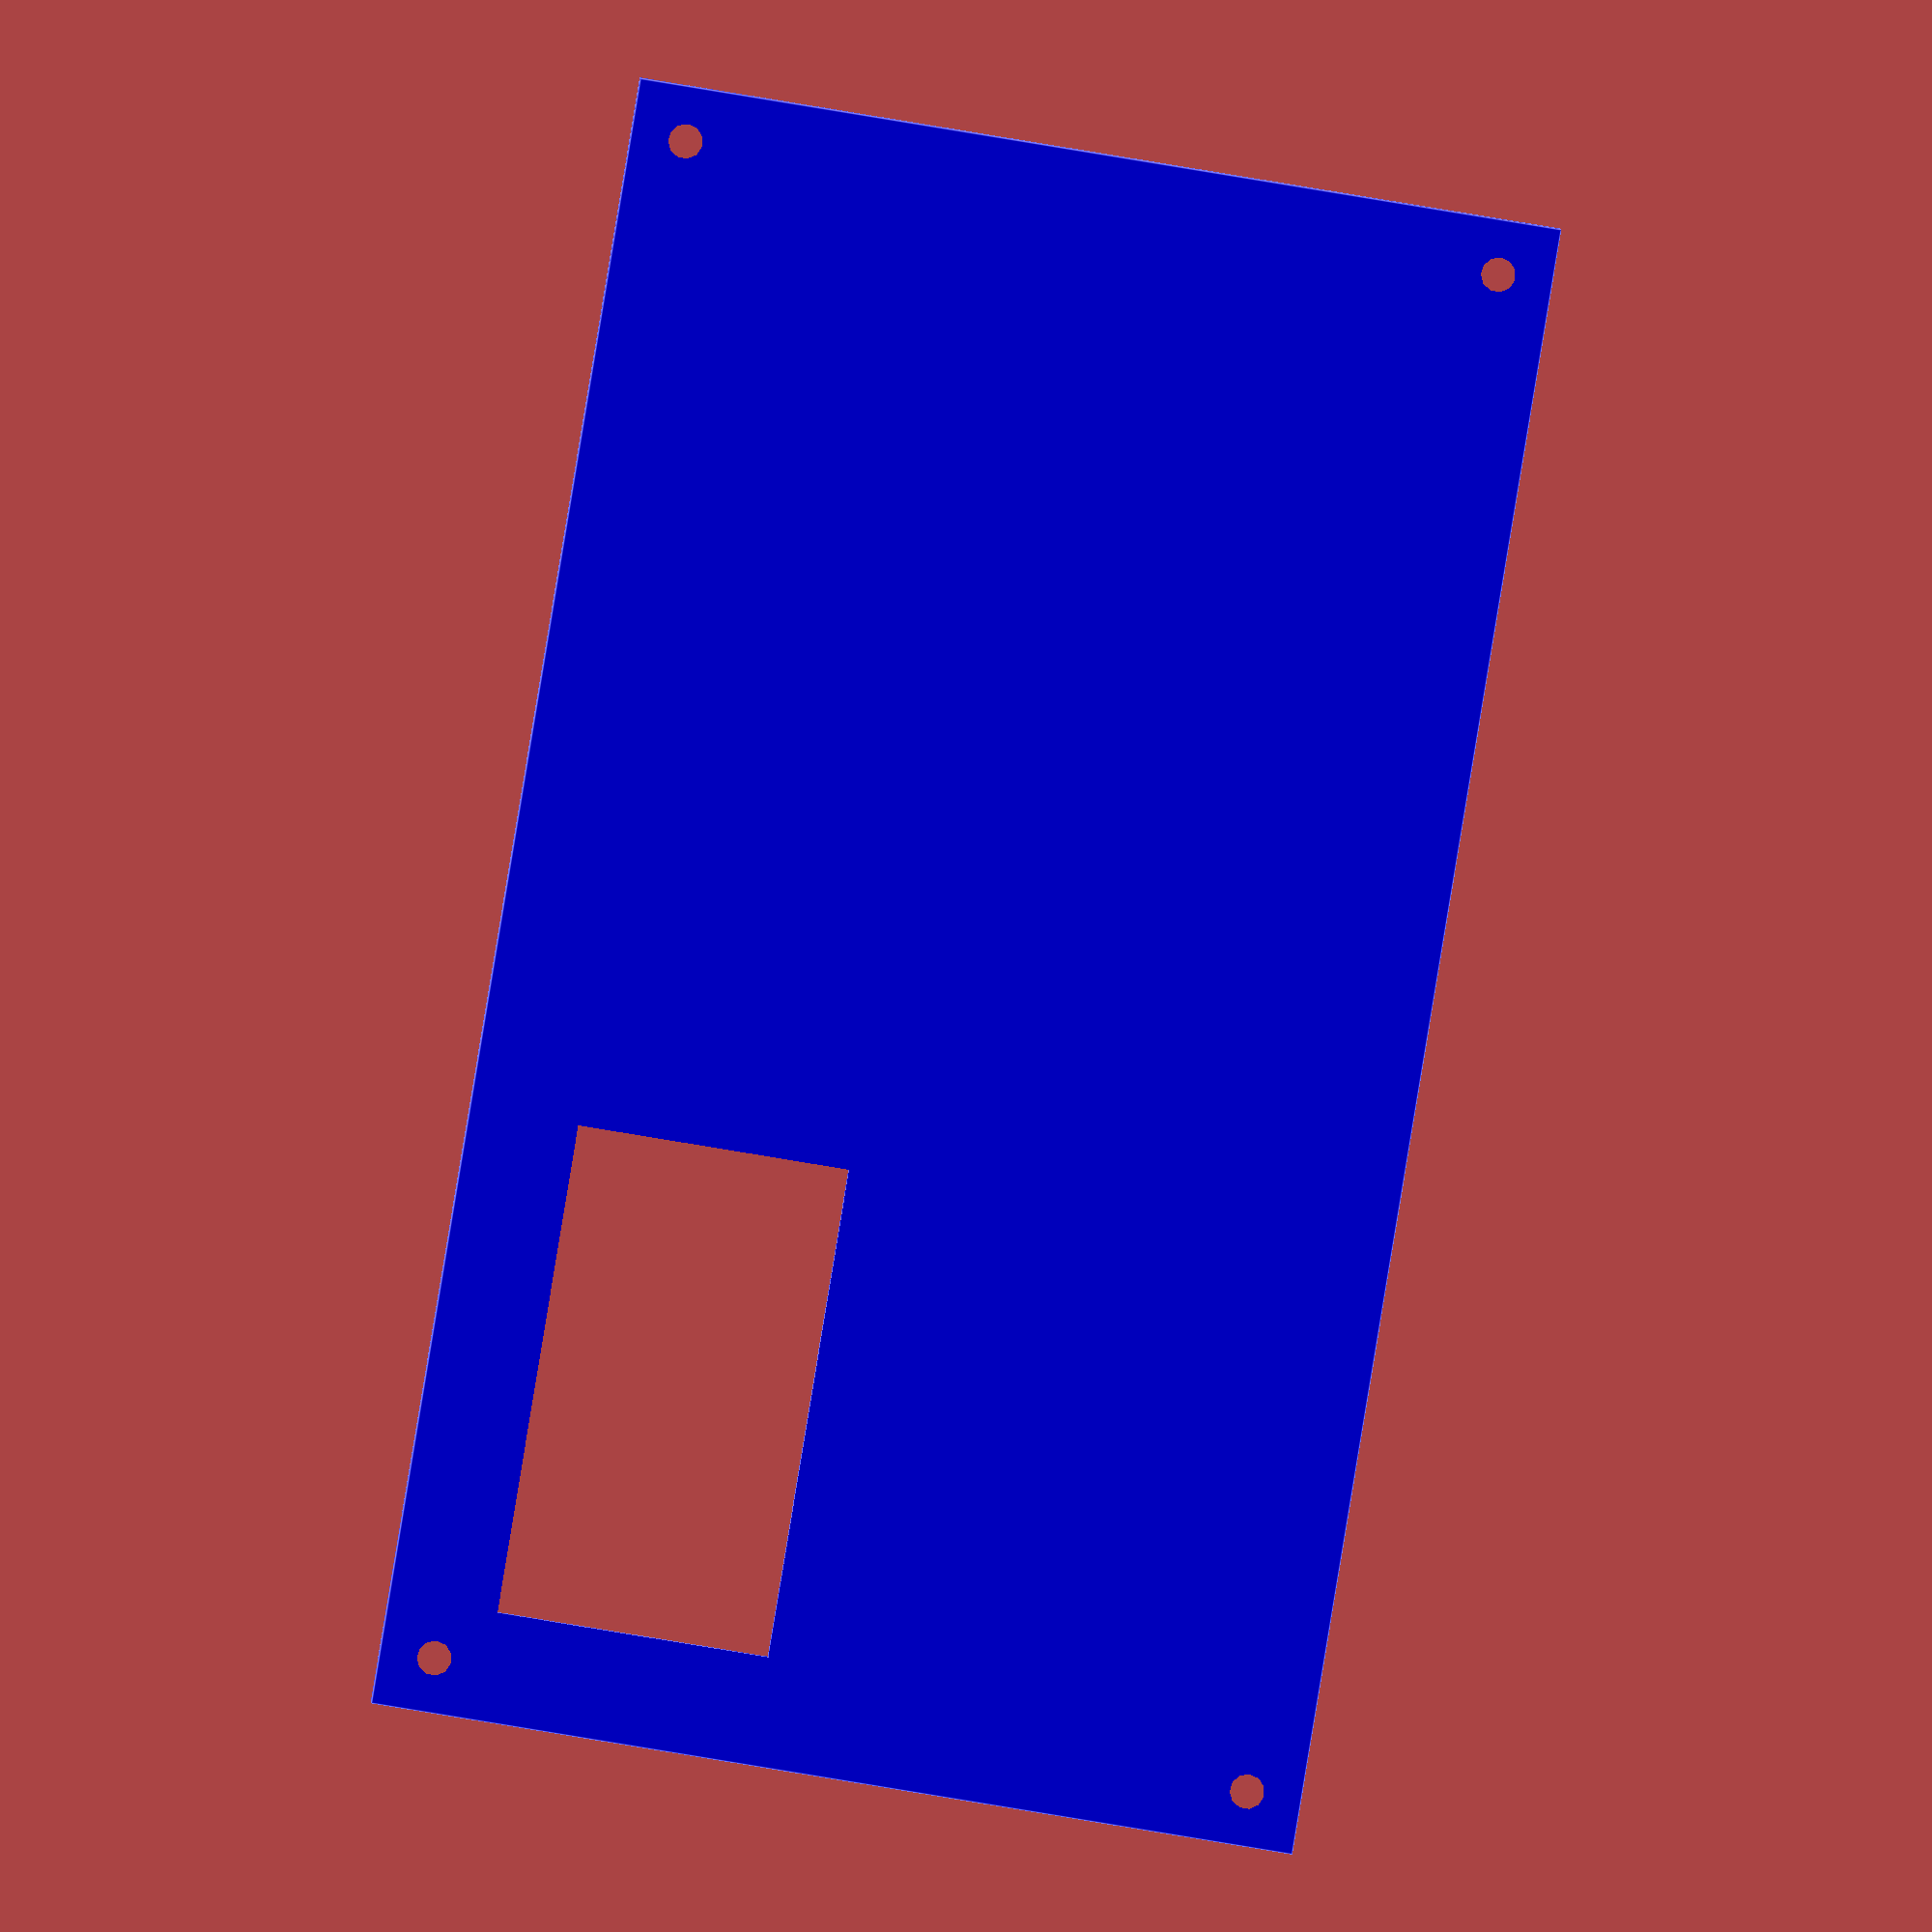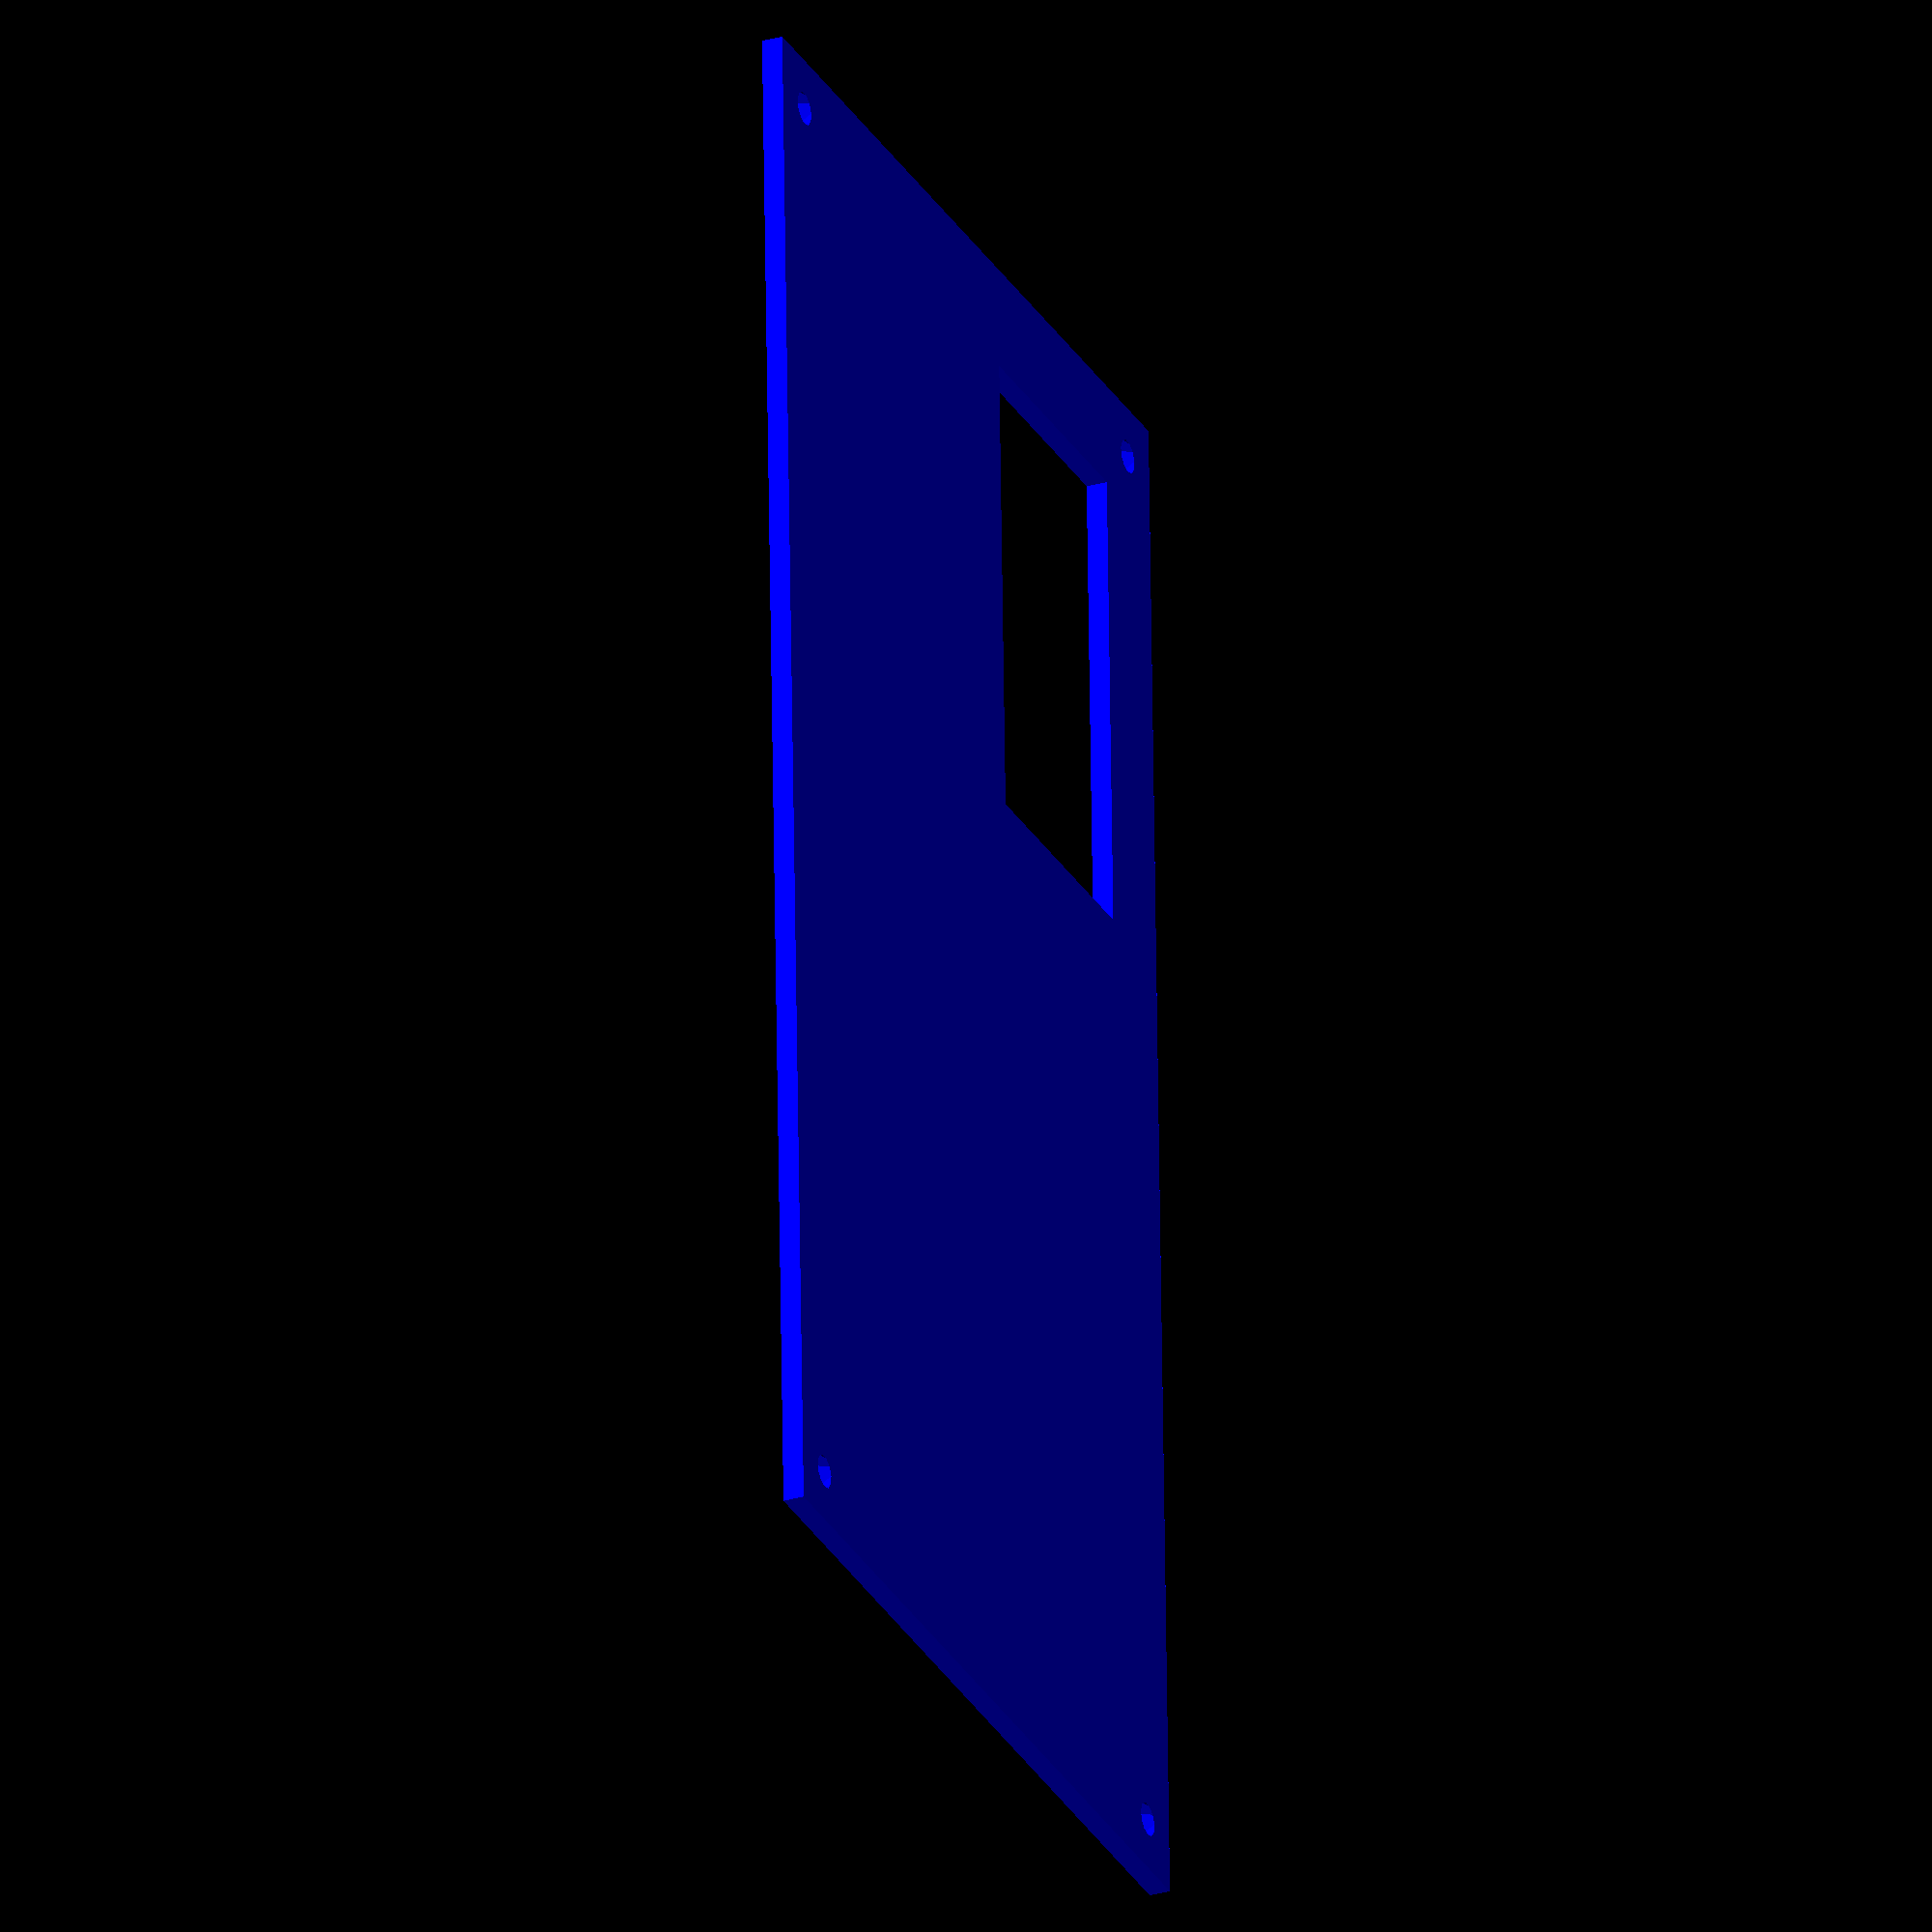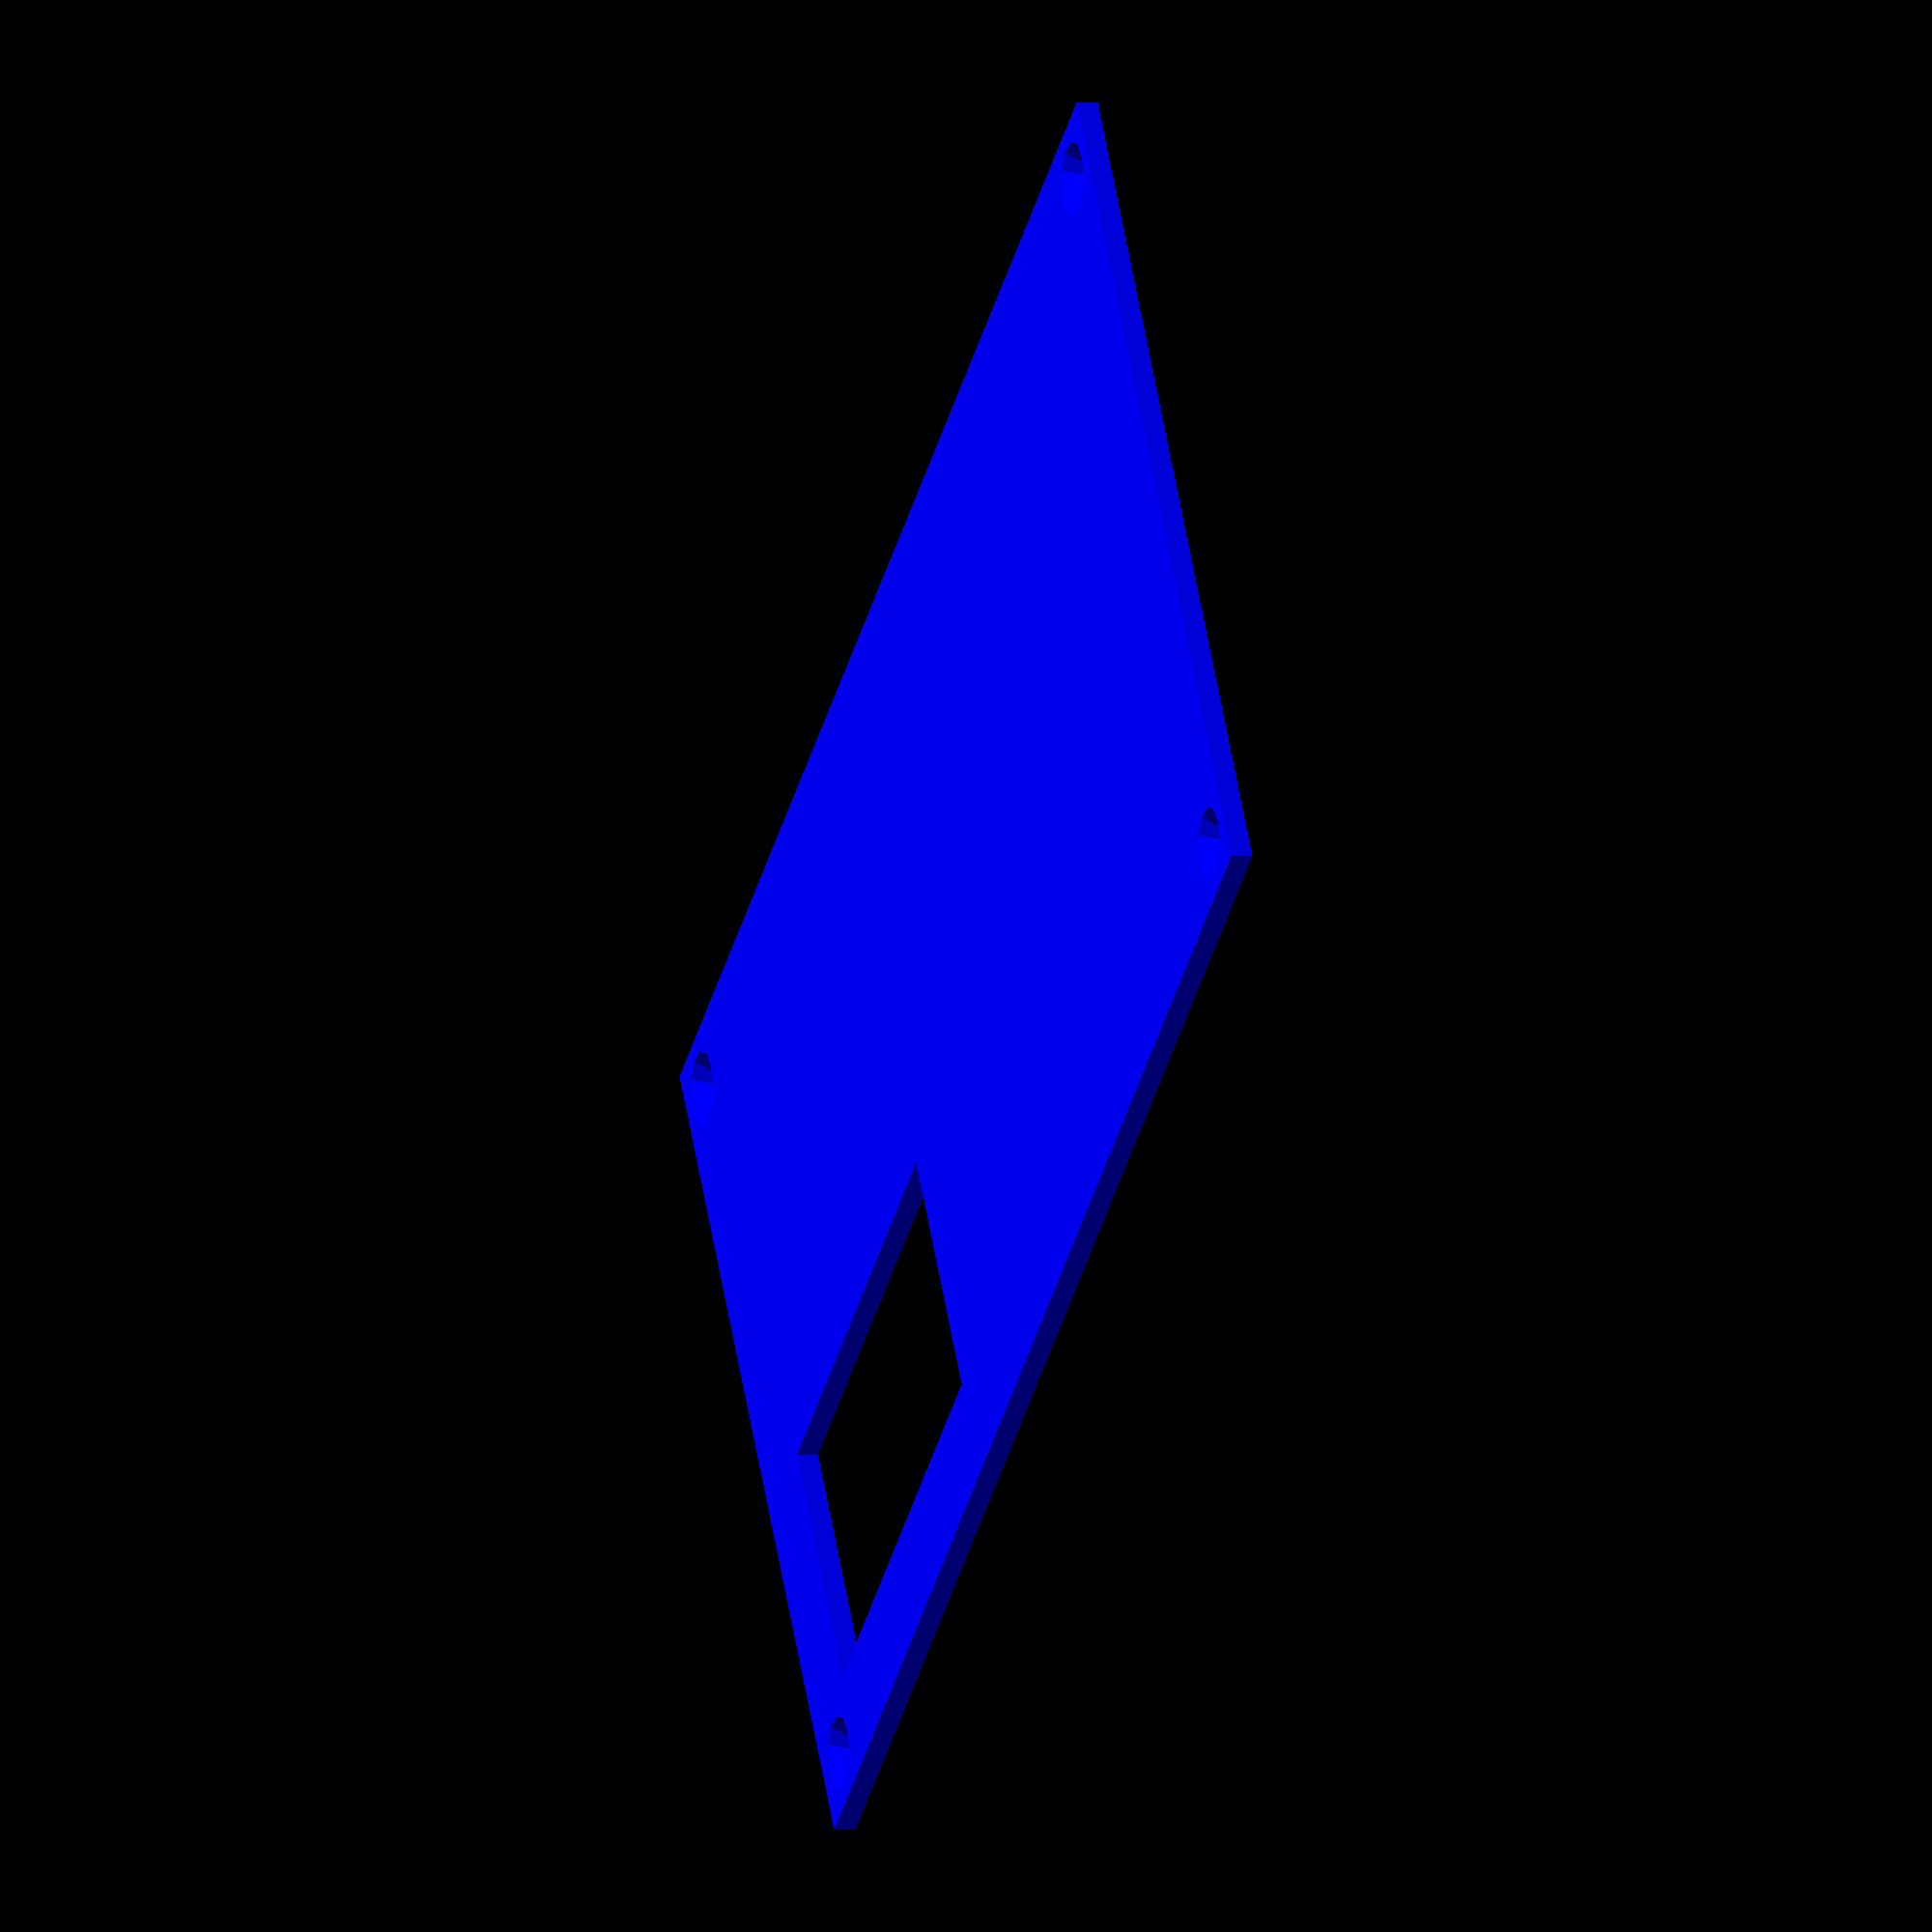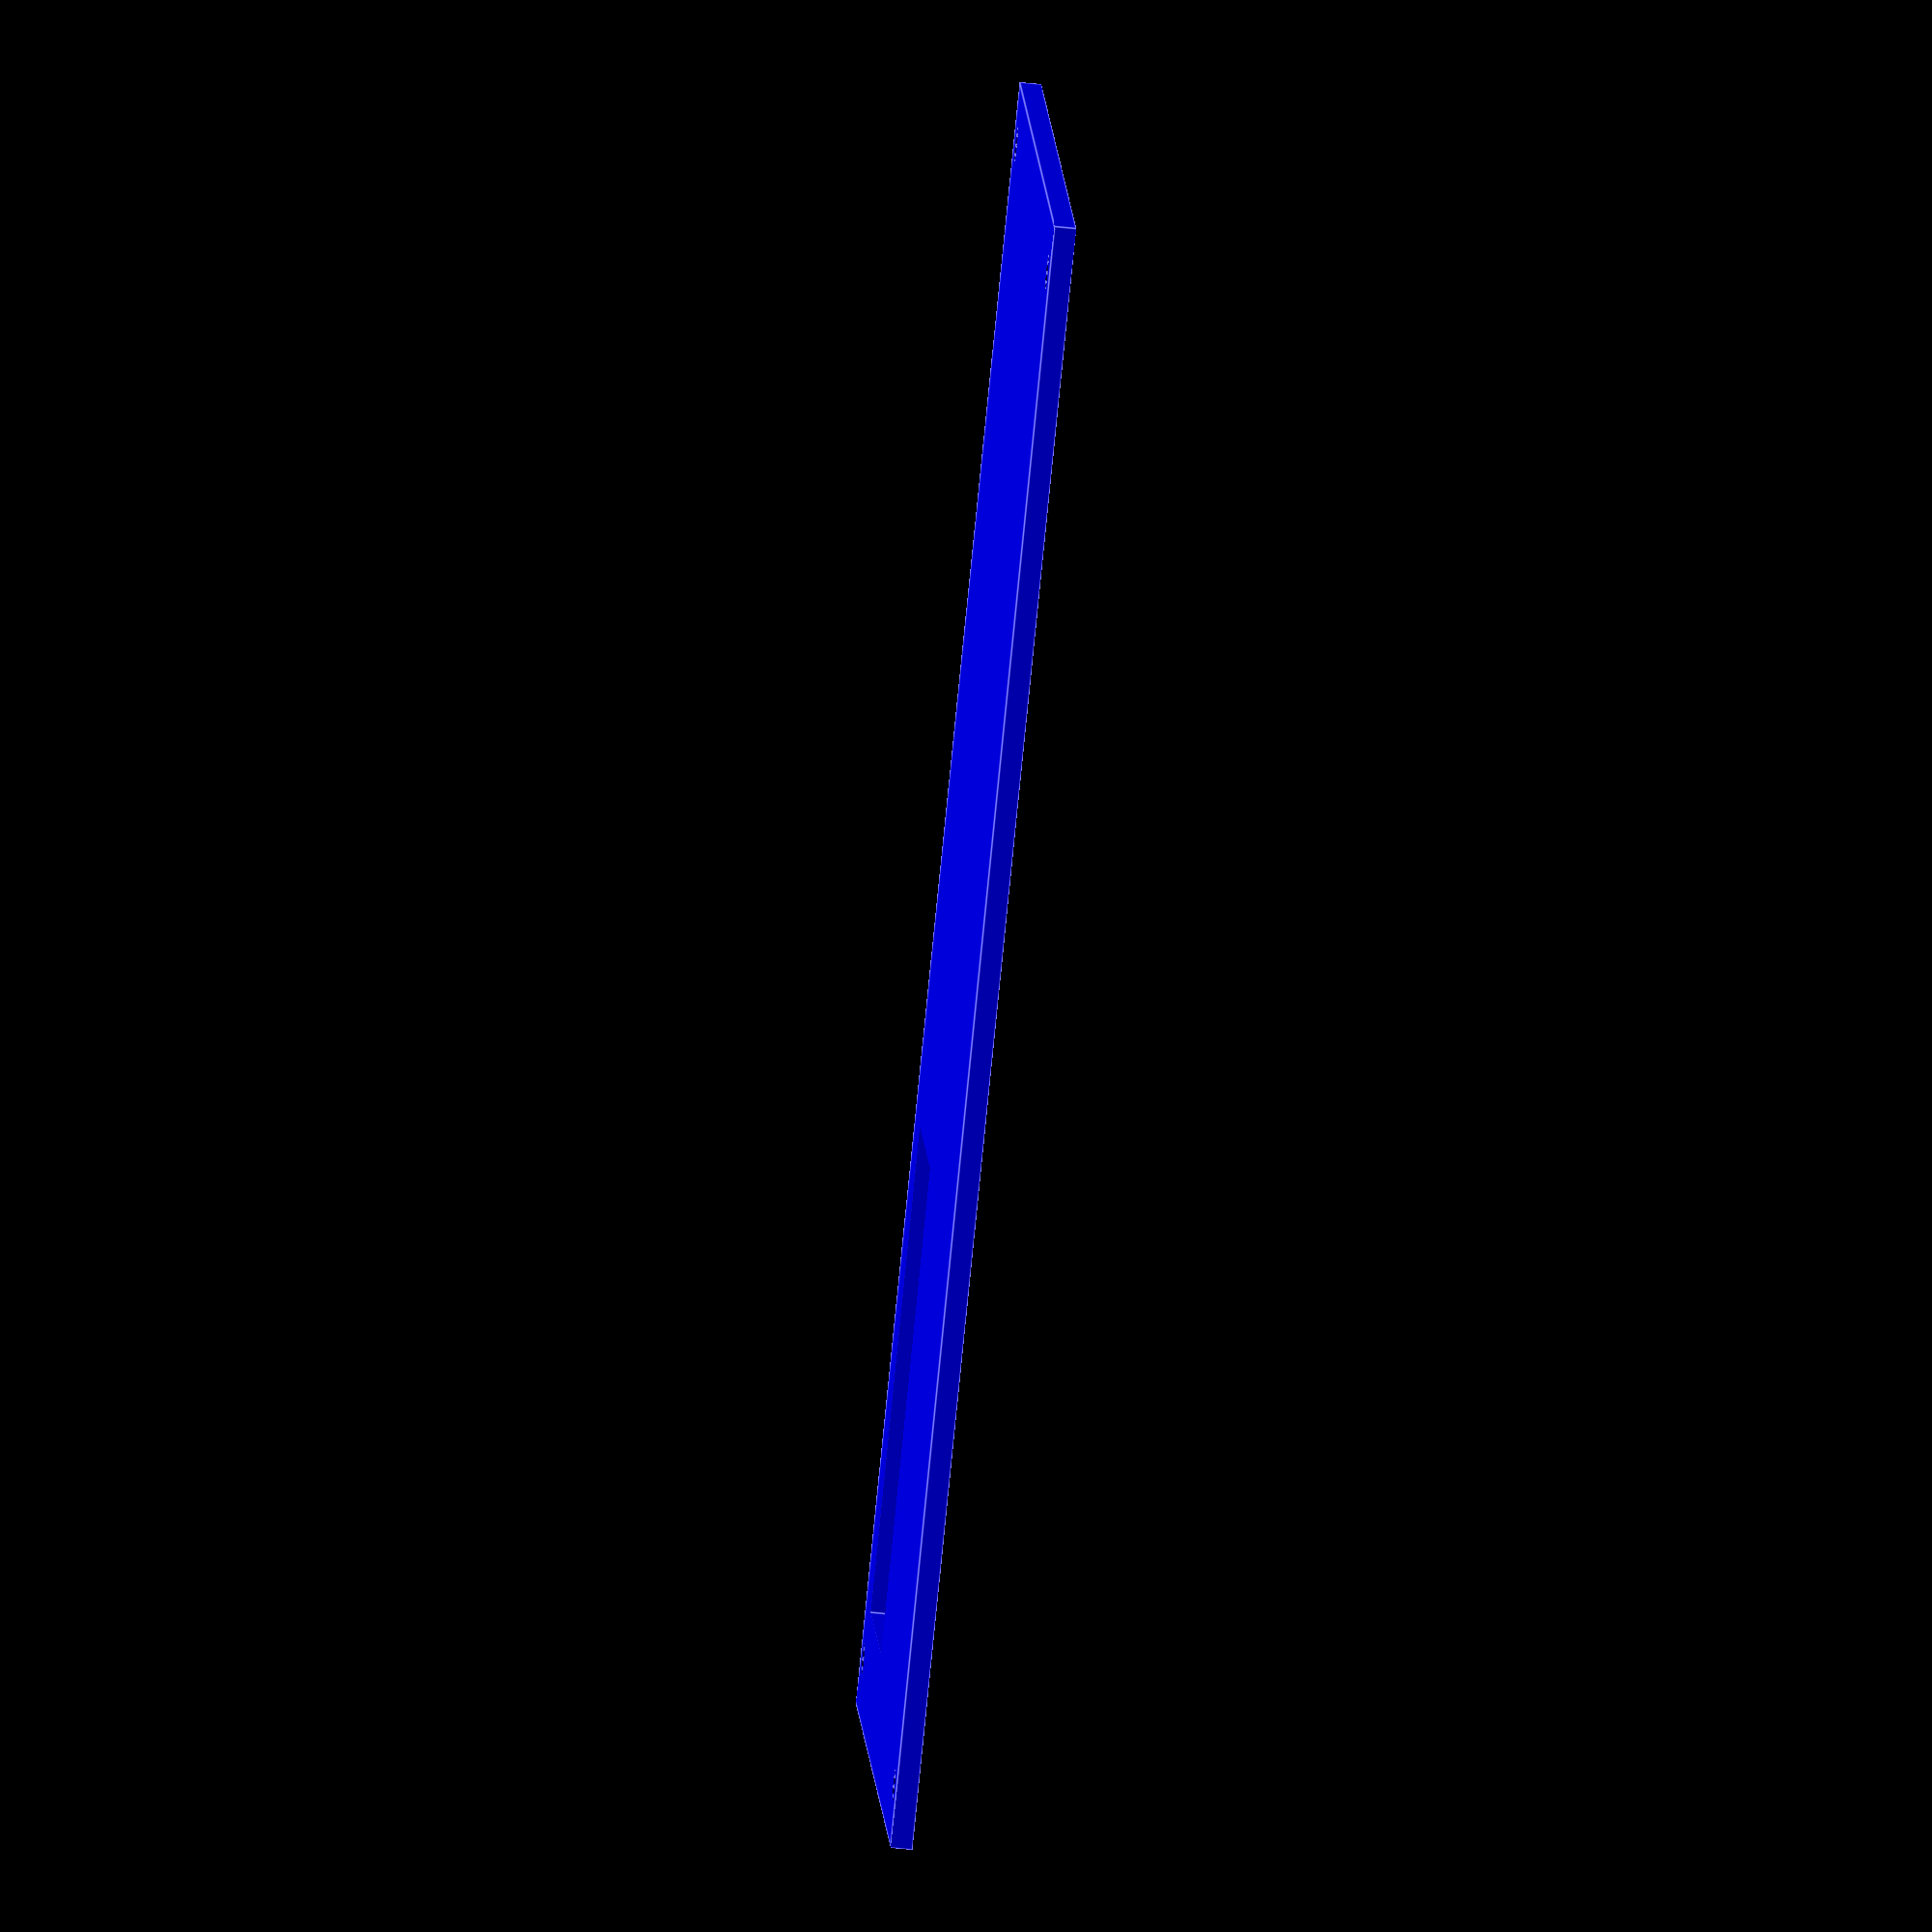
<openscad>
module plaqueAlim(l=150, L=85, e=2) {
    color("blue") difference() {
        //plaque
        cube([l,L,e]);
        //vis
        translate([5,5,-0.1]) cylinder(d=3, d2=7, h=e+0.2);
        translate([l-5,5,-0.1]) cylinder(d=3, d2=7, h=e+0.2);
        translate([5,L-5,-0.1]) cylinder(d=3, d2=7, h=e+0.2);
        translate([l-5,L-5,-0.1]) cylinder(d=3, d2=7, h=e+0.2);
        // voltmetre
        translate([10,10,-0.1]) cube([45,25,e+0.2]);
        
    }
}

plaqueAlim();
</openscad>
<views>
elev=177.5 azim=80.6 roll=1.7 proj=o view=edges
elev=209.4 azim=271.9 roll=66.9 proj=o view=wireframe
elev=1.8 azim=325.5 roll=73.0 proj=o view=wireframe
elev=60.6 azim=200.6 roll=263.9 proj=o view=edges
</views>
